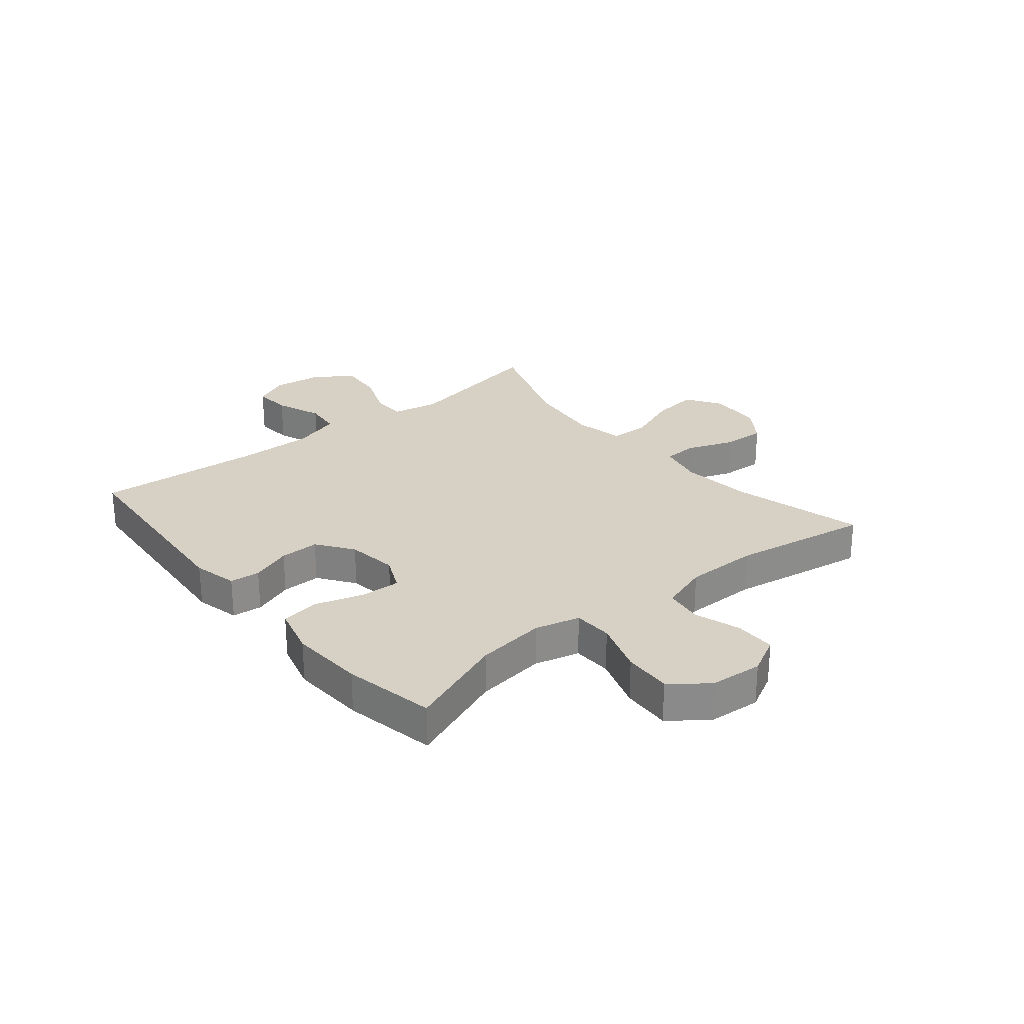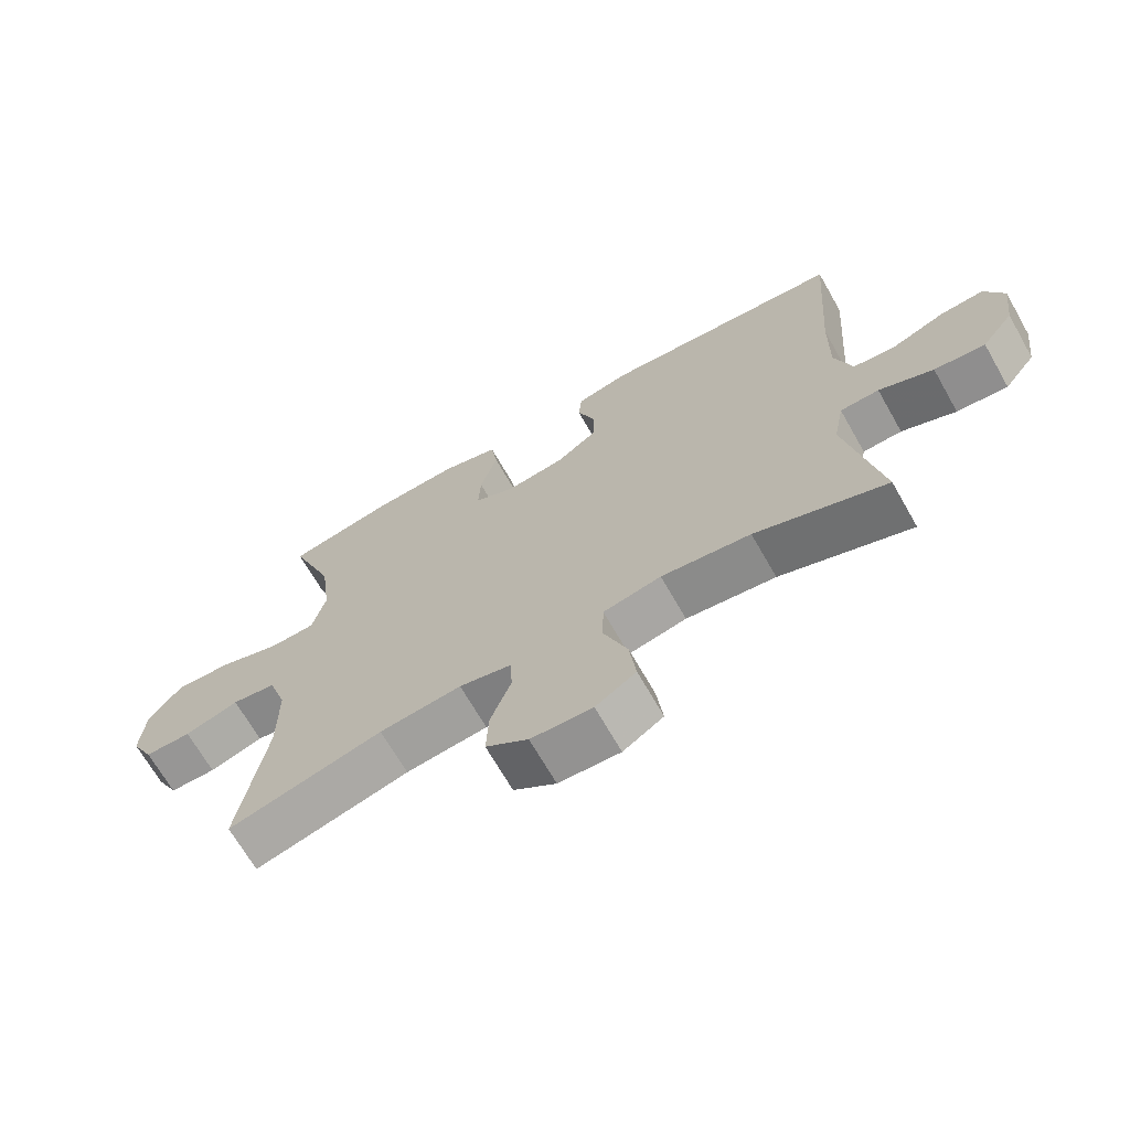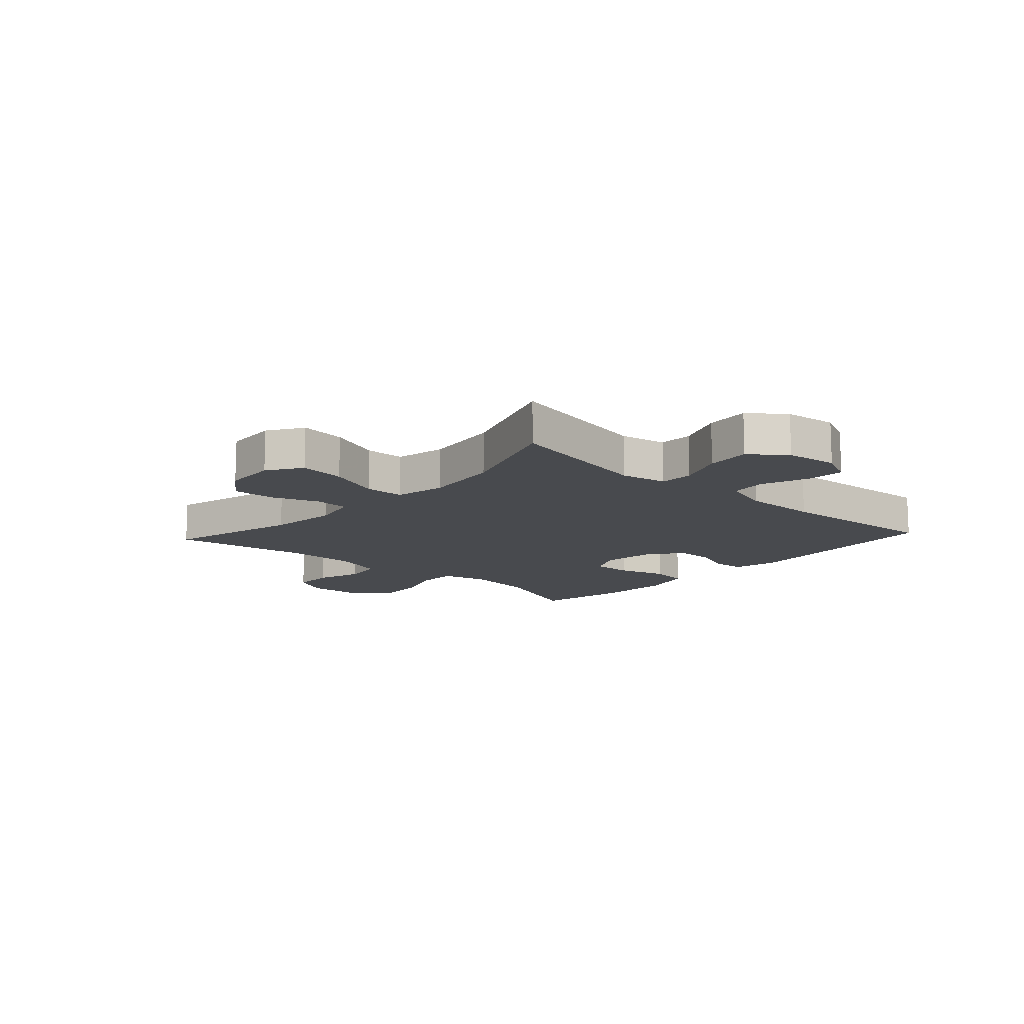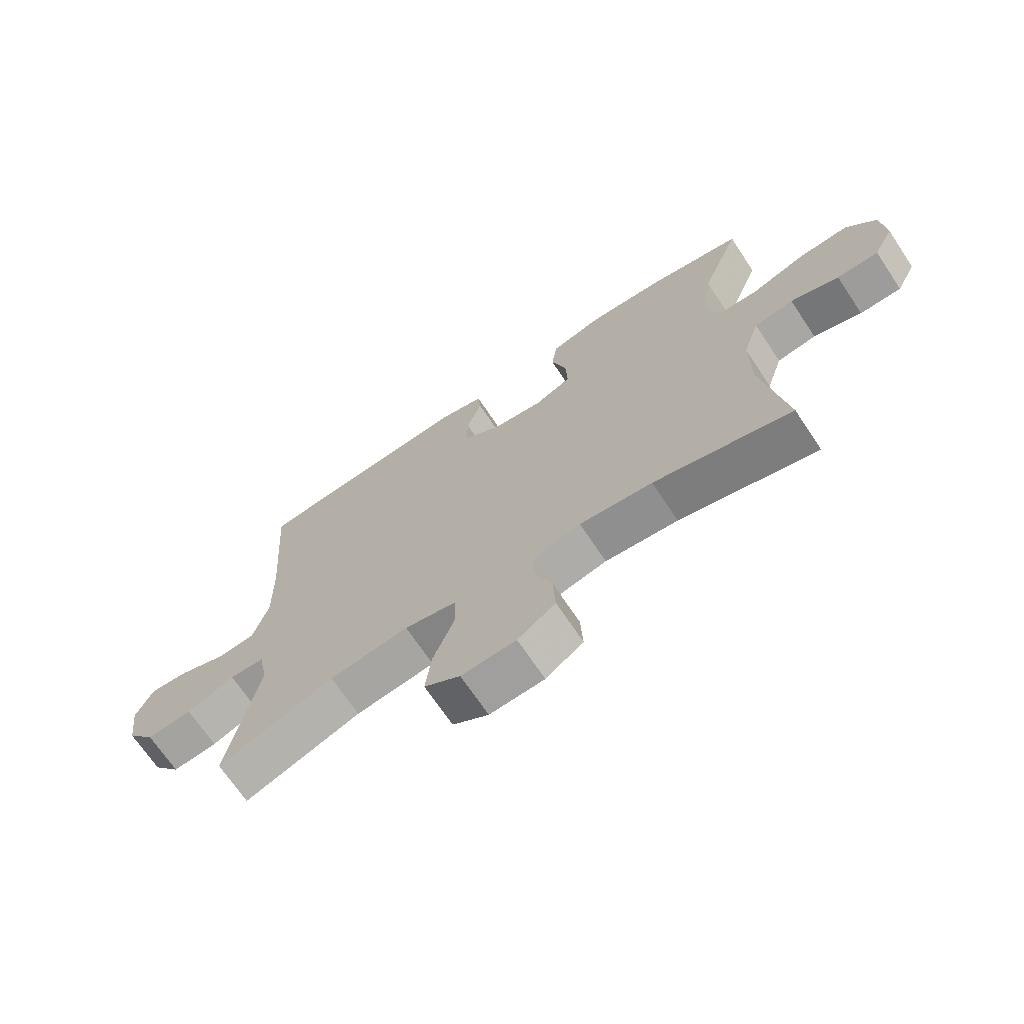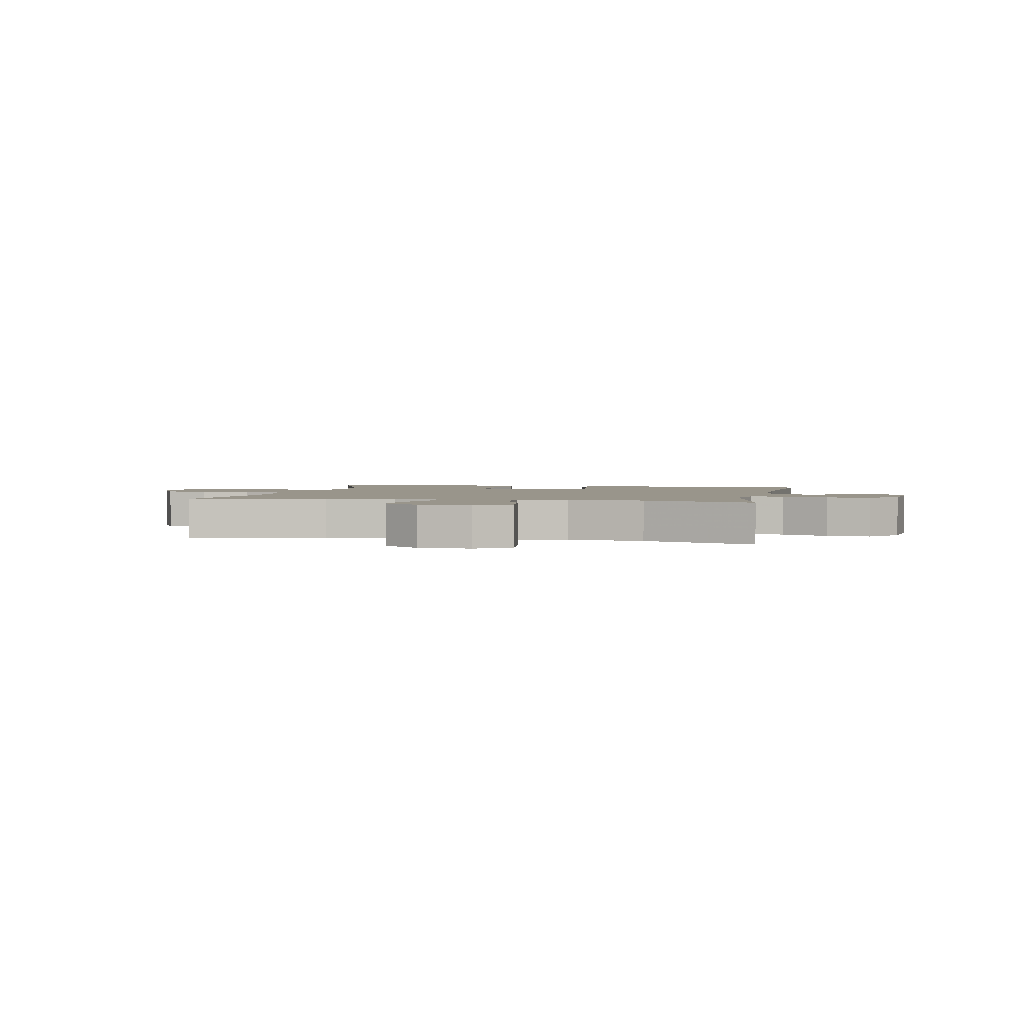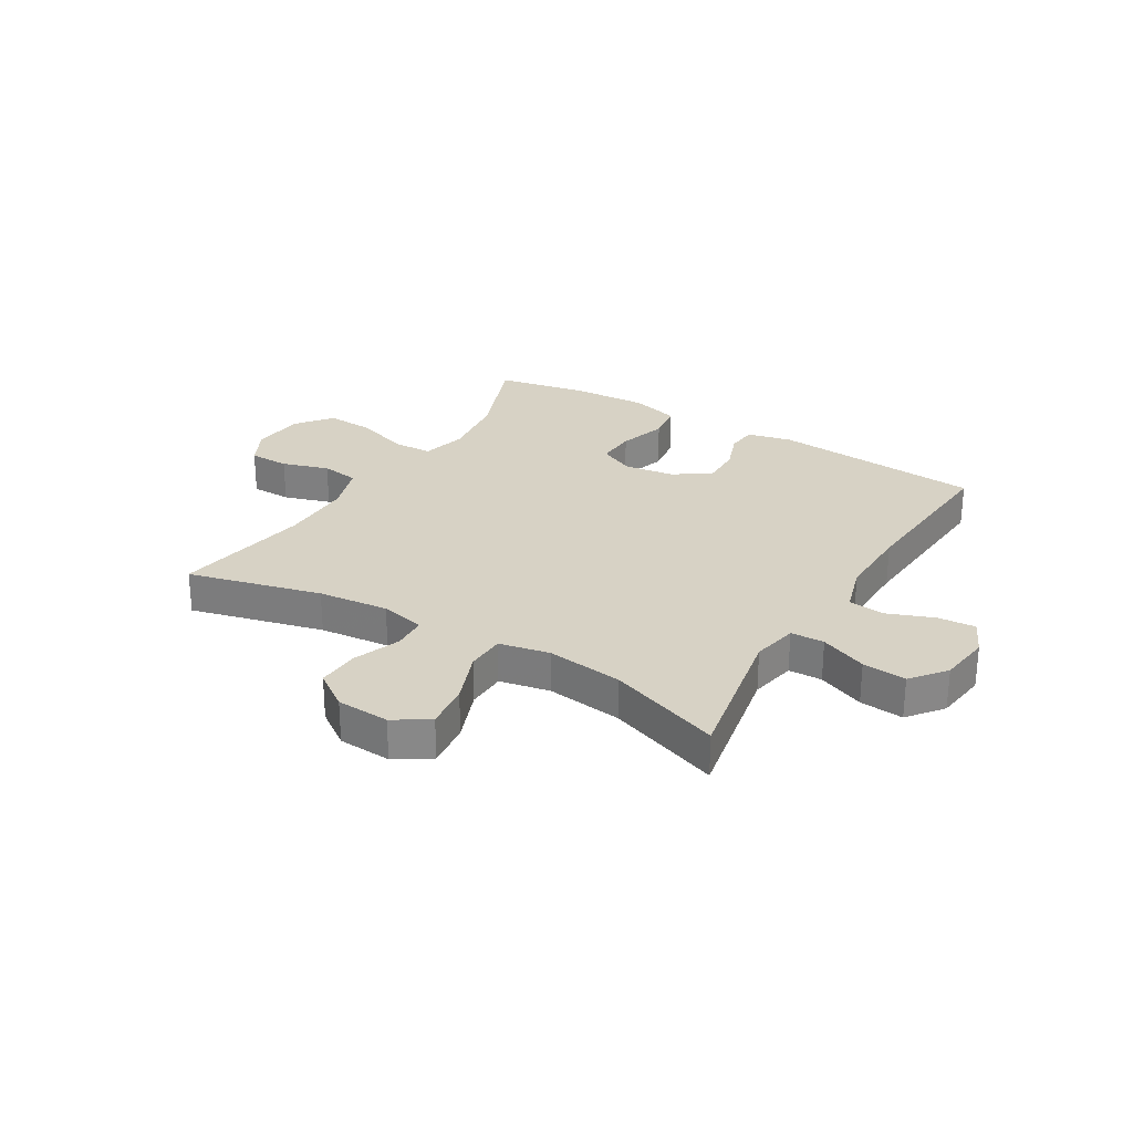
<metadata>
{"format":"obj","ext":"obj","renderer":"f3d","projection":"perspective","resolution":1024,"background":"white","views":[{"elev":26.6,"azim":50.5,"up":"+Y"},{"elev":-68.3,"azim":-150.3,"up":"+Z"},{"elev":-12.9,"azim":-132.5,"up":"+Y"},{"elev":-69.5,"azim":33.7,"up":"+Z"},{"elev":2.2,"azim":-168.5,"up":"+Y"},{"elev":27.5,"azim":-148.9,"up":"+Y"}]}
</metadata>
<code>
v -0.5 0.07 0.5
v -0.13 0.07 0.531
v -0.052 0.07 0.513
v -0.047 0.07 0.46
v -0.073 0.07 0.389
v -0.074 0.07 0.32
v -0.011 0.07 0.275
v 0.078 0.07 0.263
v 0.14 0.07 0.292
v 0.137 0.07 0.362
v 0.111 0.07 0.447
v 0.121 0.07 0.514
v 0.209 0.07 0.538
v 0.34 0.07 0.531
v 0.5 0.07 0.5
v 0.433 0.07 0.327
v 0.417 0.07 0.205
v 0.437 0.07 0.126
v 0.506 0.07 0.124
v 0.6 0.07 0.156
v 0.685 0.07 0.161
v 0.735 0.07 0.098
v 0.742 0.07 0.005
v 0.708 0.07 -0.06
v 0.637 0.07 -0.061
v 0.555 0.07 -0.035
v 0.488 0.07 -0.045
v 0.46 0.07 -0.13
v 0.46 0.07 -0.258
v 0.5 0.07 -0.5
v 0.266 0.07 -0.44
v 0.142 0.07 -0.427
v 0.063 0.07 -0.445
v 0.06 0.07 -0.505
v 0.091 0.07 -0.587
v 0.095 0.07 -0.662
v 0.031 0.07 -0.707
v -0.062 0.07 -0.712
v -0.123 0.07 -0.673
v -0.113 0.07 -0.592
v -0.077 0.07 -0.499
v -0.079 0.07 -0.43
v -0.167 0.07 -0.412
v -0.302 0.07 -0.429
v -0.5 0.07 -0.5
v -0.449 0.07 -0.238
v -0.465 0.07 -0.157
v -0.524 0.07 -0.155
v -0.606 0.07 -0.189
v -0.683 0.07 -0.196
v -0.731 0.07 -0.135
v -0.743 0.07 -0.044
v -0.714 0.07 0.018
v -0.648 0.07 0.013
v -0.567 0.07 -0.018
v -0.503 0.07 -0.011
v -0.477 0.07 0.075
v -0.479 0.07 0.207
v -0.5 0 0.5
v -0.13 0 0.531
v -0.052 0 0.513
v -0.047 0 0.46
v -0.073 0 0.389
v -0.074 0 0.32
v -0.011 0 0.275
v 0.078 0 0.263
v 0.14 0 0.292
v 0.137 0 0.362
v 0.111 0 0.447
v 0.121 0 0.514
v 0.209 0 0.538
v 0.34 0 0.531
v 0.5 0 0.5
v 0.433 0 0.327
v 0.417 0 0.205
v 0.437 0 0.126
v 0.506 0 0.124
v 0.6 0 0.156
v 0.685 0 0.161
v 0.735 0 0.098
v 0.742 0 0.005
v 0.708 0 -0.06
v 0.637 0 -0.061
v 0.555 0 -0.035
v 0.488 0 -0.045
v 0.46 0 -0.13
v 0.46 0 -0.258
v 0.5 0 -0.5
v 0.266 0 -0.44
v 0.142 0 -0.427
v 0.063 0 -0.445
v 0.06 0 -0.505
v 0.091 0 -0.587
v 0.095 0 -0.662
v 0.031 0 -0.707
v -0.062 0 -0.712
v -0.123 0 -0.673
v -0.113 0 -0.592
v -0.077 0 -0.499
v -0.079 0 -0.43
v -0.167 0 -0.412
v -0.302 0 -0.429
v -0.5 0 -0.5
v -0.449 0 -0.238
v -0.465 0 -0.157
v -0.524 0 -0.155
v -0.606 0 -0.189
v -0.683 0 -0.196
v -0.731 0 -0.135
v -0.743 0 -0.044
v -0.714 0 0.018
v -0.648 0 0.013
v -0.567 0 -0.018
v -0.503 0 -0.011
v -0.477 0 0.075
v -0.479 0 0.207
f 52 53 54 55
f 52 55 56
f 51 52 56
f 48 49 50 51
f 47 48 51 56
f 44 45 46
f 43 44 46 47
f 42 43 47 56
f 38 39 40 41
f 38 41 42
f 37 38 42
f 34 35 36 37
f 33 34 37 42
f 32 33 42 56
f 29 30 31
f 28 29 31 32
f 27 28 32 56
f 23 24 25 26
f 19 20 21 22
f 18 19 22 23
f 13 14 15 16
f 13 16 17
f 10 11 12 13
f 9 10 13 17
f 8 9 17 18
f 2 3 4 5
f 58 1 2 5
f 57 58 5 6
f 7 8 18 23
f 7 23 26 27
f 57 6 7
f 7 27 56 57
f 113 112 111 110
f 114 113 110
f 114 110 109
f 109 108 107 106
f 114 109 106 105
f 104 103 102
f 105 104 102 101
f 114 105 101 100
f 99 98 97 96
f 100 99 96
f 100 96 95
f 95 94 93 92
f 100 95 92 91
f 114 100 91 90
f 89 88 87
f 90 89 87 86
f 114 90 86 85
f 84 83 82 81
f 80 79 78 77
f 81 80 77 76
f 74 73 72 71
f 75 74 71
f 71 70 69 68
f 75 71 68 67
f 76 75 67 66
f 63 62 61 60
f 63 60 59 116
f 64 63 116 115
f 81 76 66 65
f 85 84 81 65
f 65 64 115
f 115 114 85 65
f 1 59 60 2
f 2 60 61 3
f 3 61 62 4
f 4 62 63 5
f 5 63 64 6
f 6 64 65 7
f 7 65 66 8
f 8 66 67 9
f 9 67 68 10
f 10 68 69 11
f 11 69 70 12
f 12 70 71 13
f 13 71 72 14
f 14 72 73 15
f 15 73 74 16
f 16 74 75 17
f 17 75 76 18
f 18 76 77 19
f 19 77 78 20
f 20 78 79 21
f 21 79 80 22
f 22 80 81 23
f 23 81 82 24
f 24 82 83 25
f 25 83 84 26
f 26 84 85 27
f 27 85 86 28
f 28 86 87 29
f 29 87 88 30
f 30 88 89 31
f 31 89 90 32
f 32 90 91 33
f 33 91 92 34
f 34 92 93 35
f 35 93 94 36
f 36 94 95 37
f 37 95 96 38
f 38 96 97 39
f 39 97 98 40
f 40 98 99 41
f 41 99 100 42
f 42 100 101 43
f 43 101 102 44
f 44 102 103 45
f 45 103 104 46
f 46 104 105 47
f 47 105 106 48
f 48 106 107 49
f 49 107 108 50
f 50 108 109 51
f 51 109 110 52
f 52 110 111 53
f 53 111 112 54
f 54 112 113 55
f 55 113 114 56
f 56 114 115 57
f 57 115 116 58
f 58 116 59 1

</code>
